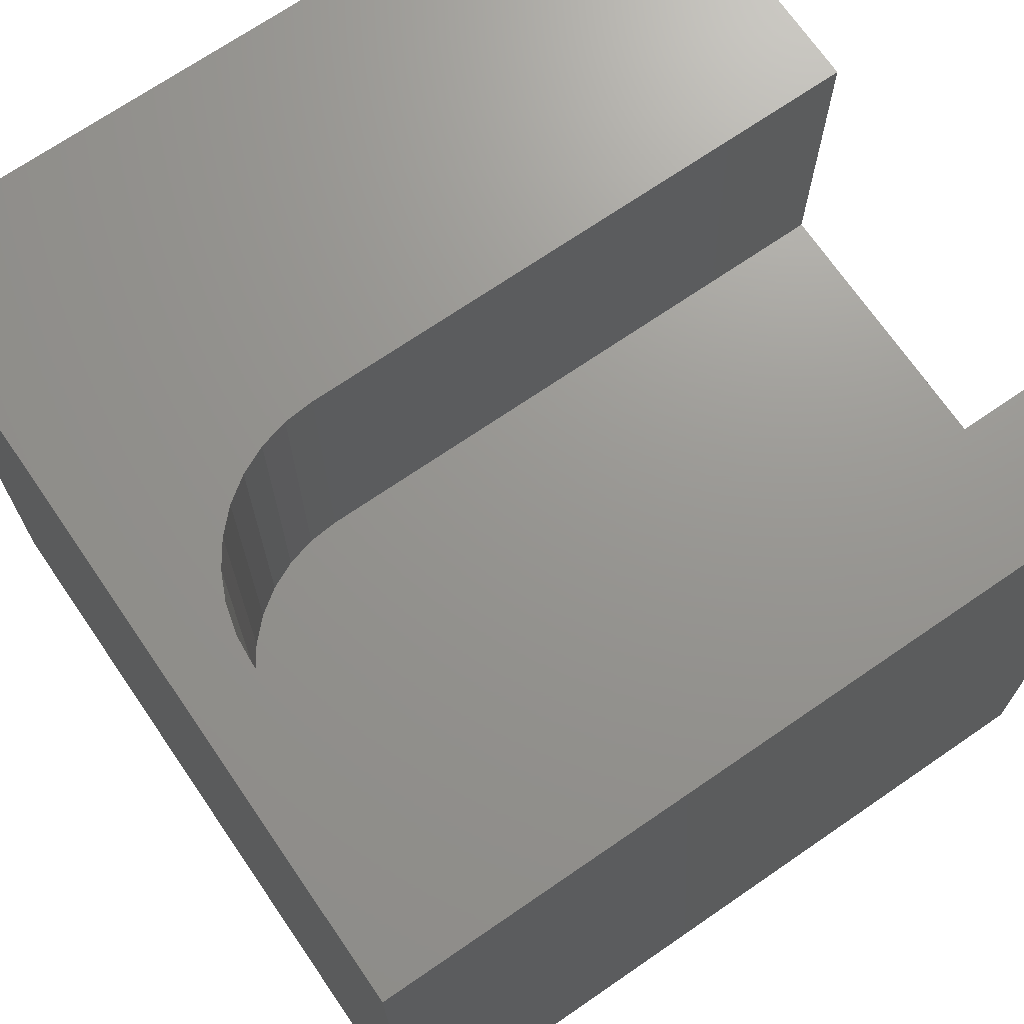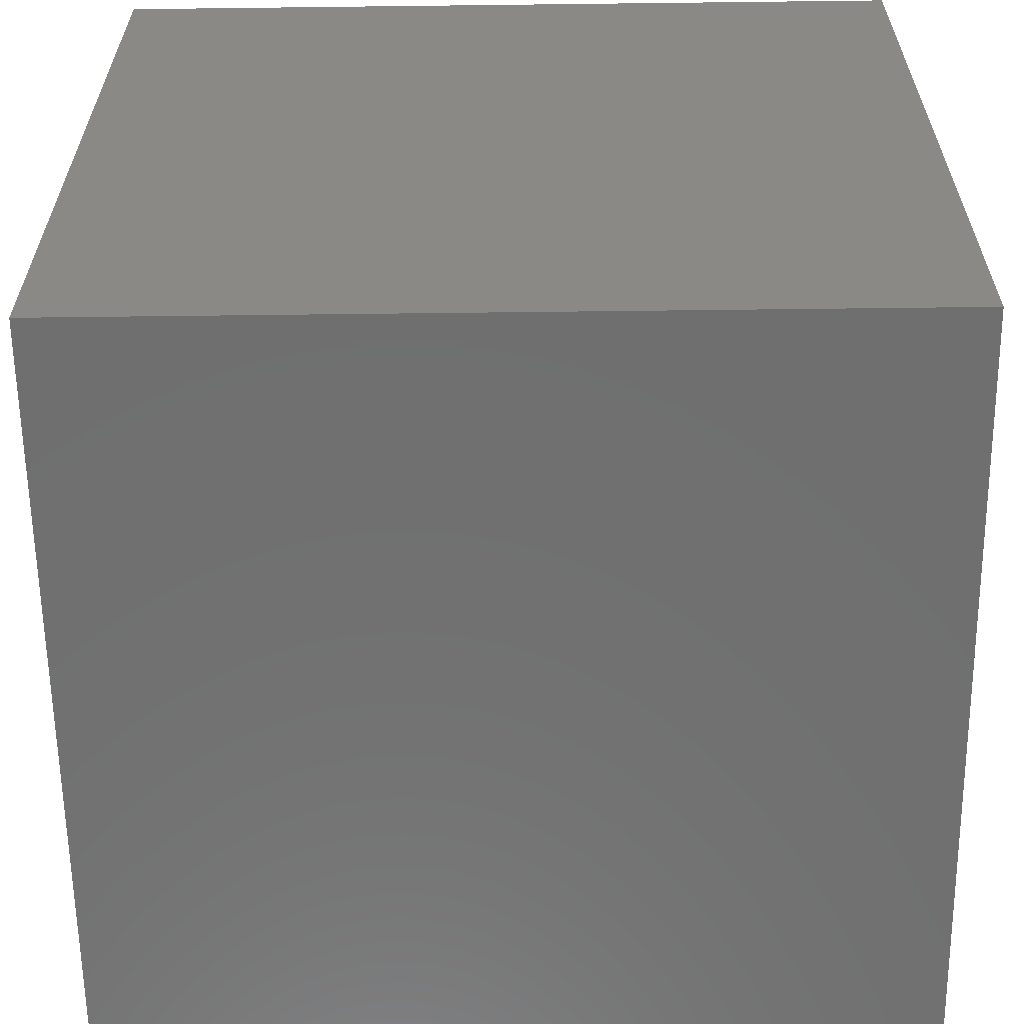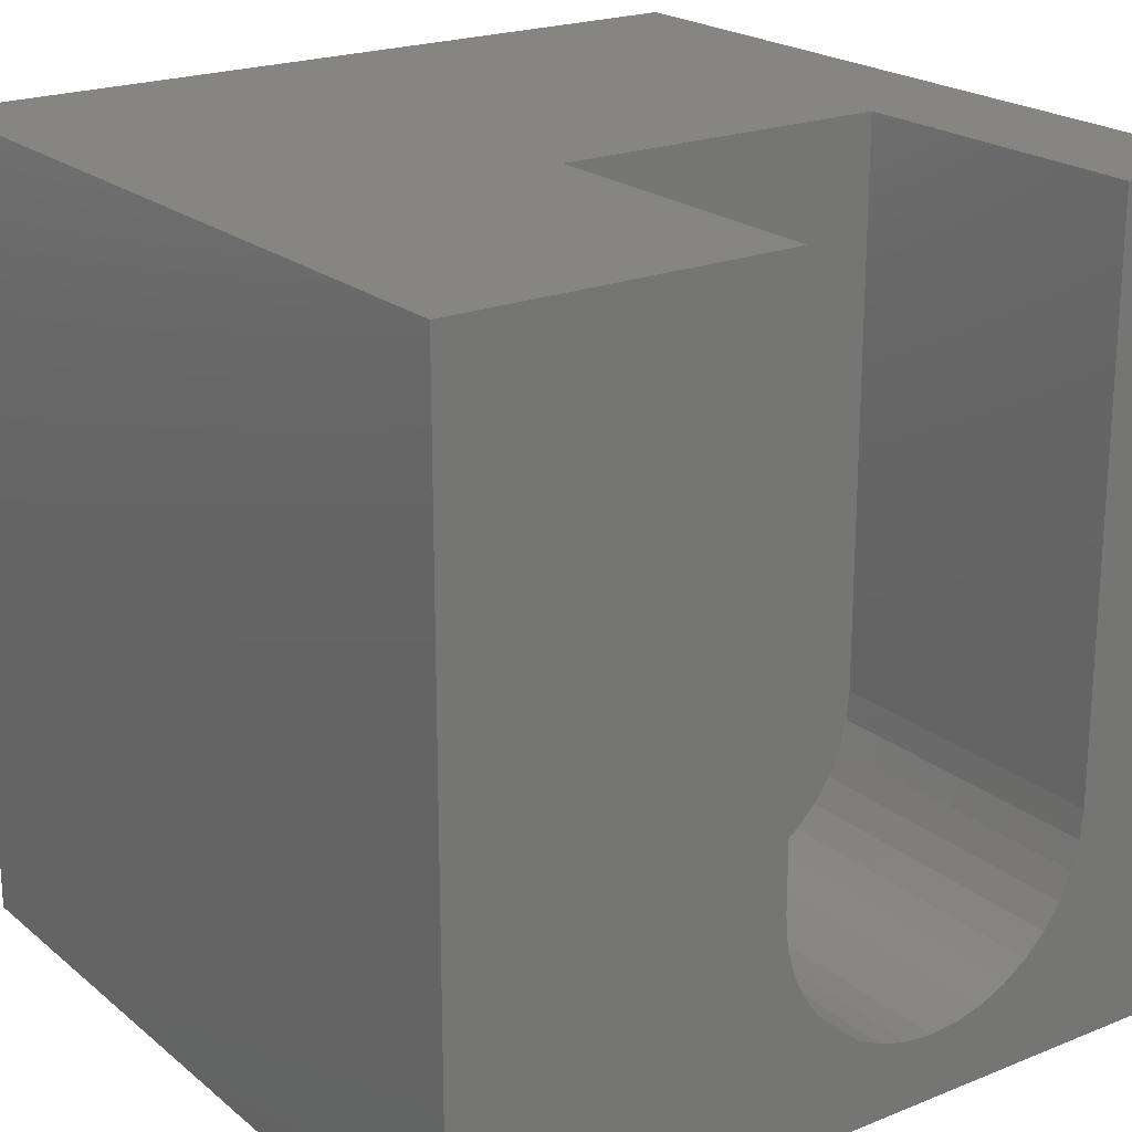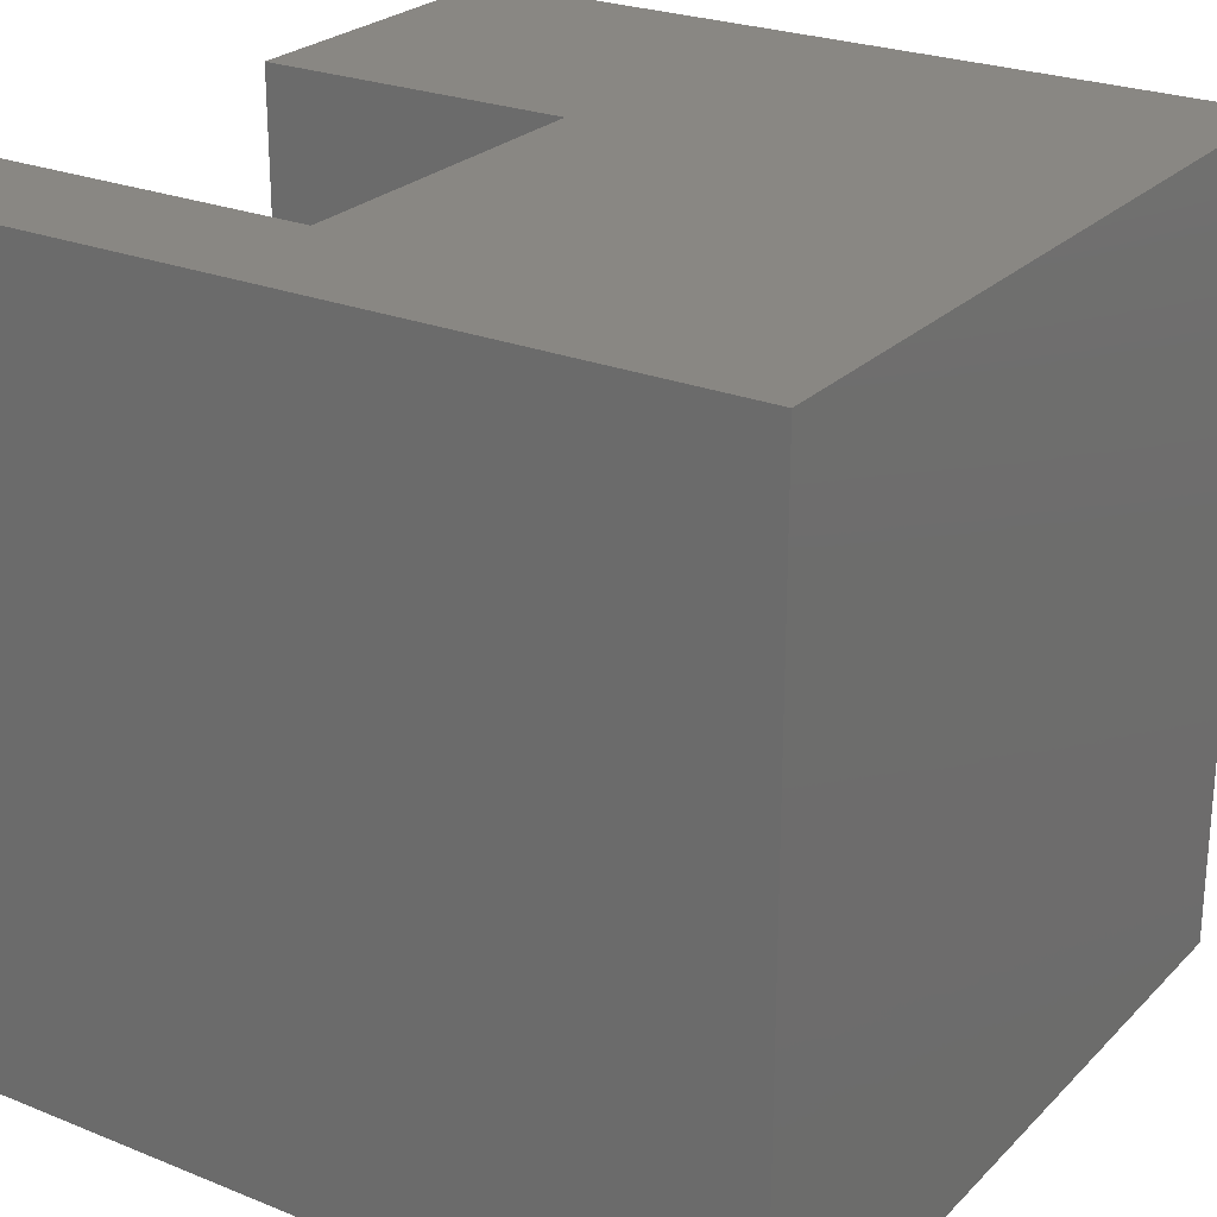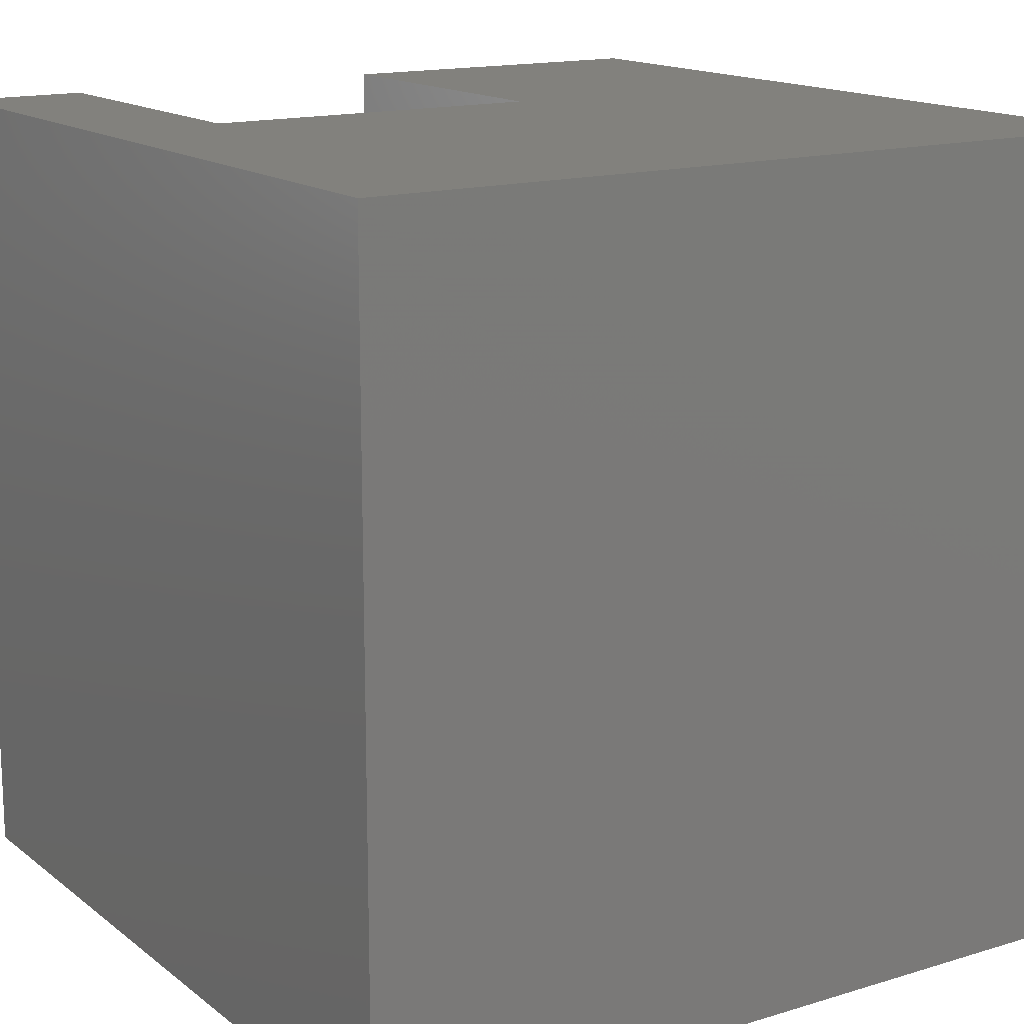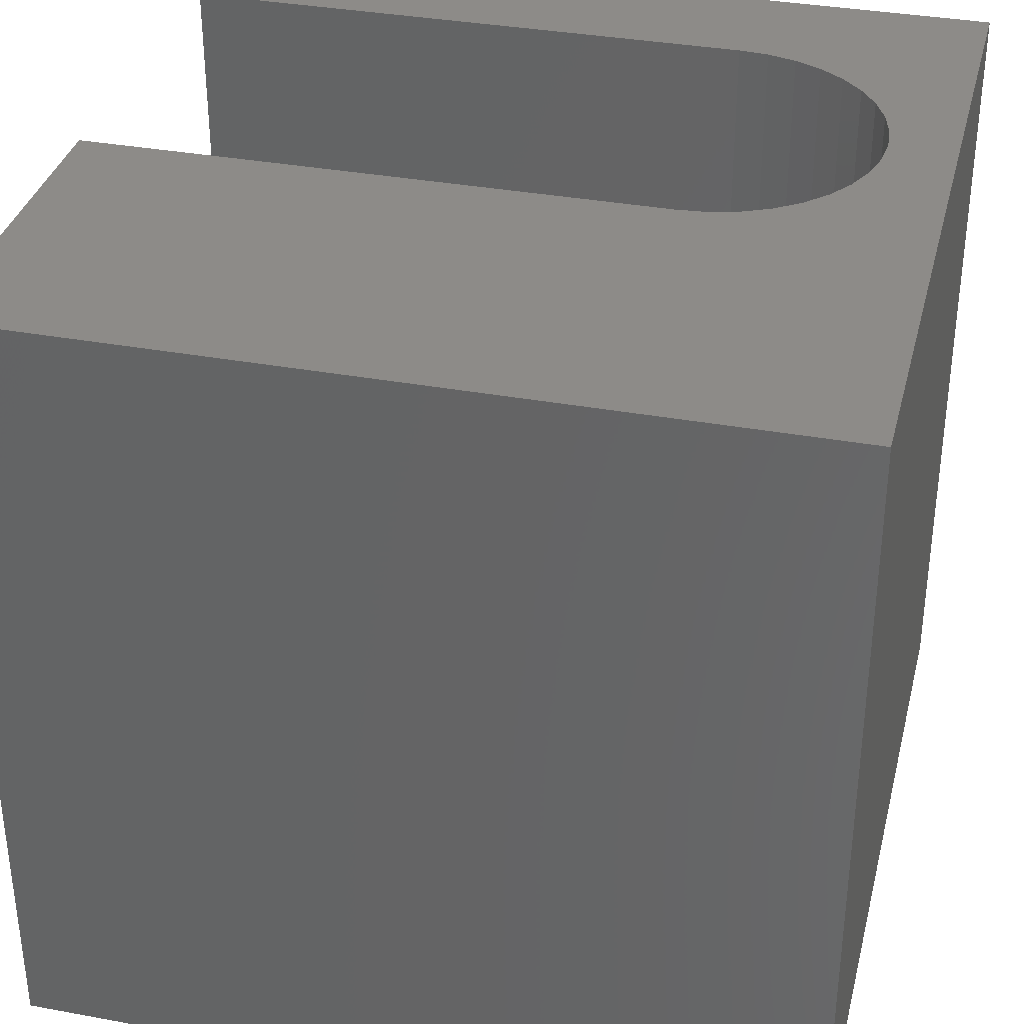
<metadata>
{"format":"stl","ext":"stl","renderer":"f3d","projection":"perspective","resolution":1024,"background":"white","views":[{"elev":70.5,"azim":55.5,"up":"+Z"},{"elev":-61.5,"azim":90.7,"up":"+Z"},{"elev":21.4,"azim":-35.5,"up":"+Y"},{"elev":25.1,"azim":123.1,"up":"+Y"},{"elev":15.2,"azim":147.1,"up":"+Y"},{"elev":35.0,"azim":-76.2,"up":"+Z"}]}
</metadata>
<code>
# stl→obj: 50 verts, 96 faces
v 0 10 10
v 0 10 0
v 0 0 10
v 0 0 0
v 8.402 2.571 10
v 8.306 2.215 10
v 10 0 10
v 8.15 1.88 10
v 7.939 1.578 10
v 5.594 0.95 10
v 5.26 1.106 10
v 4.957 1.317 10
v 4.697 1.578 10
v 4.201 10 10
v 4.201 2.939 10
v 4.234 2.571 10
v 10 10 10
v 8.434 10 10
v 8.434 2.939 10
v 7.678 1.317 10
v 7.376 1.106 10
v 7.041 0.95 10
v 4.485 1.88 10
v 4.329 2.215 10
v 6.685 0.8545 10
v 6.318 0.8224 10
v 5.95 0.8545 10
v 10 10 0
v 10 0 0
v 8.434 10 6.056
v 4.201 10 6.056
v 8.434 2.939 6.056
v 4.201 2.939 6.056
v 4.485 1.88 6.056
v 4.697 1.578 6.056
v 4.234 2.571 6.056
v 4.329 2.215 6.056
v 8.306 2.215 6.056
v 8.402 2.571 6.056
v 5.26 1.106 6.056
v 4.957 1.317 6.056
v 5.594 0.95 6.056
v 5.95 0.8545 6.056
v 7.939 1.578 6.056
v 6.318 0.8224 6.056
v 6.685 0.8545 6.056
v 7.041 0.95 6.056
v 7.376 1.106 6.056
v 7.678 1.317 6.056
v 8.15 1.88 6.056
f 1 2 3
f 3 2 4
f 5 6 7
f 7 6 8
f 7 8 9
f 10 11 3
f 3 11 12
f 3 12 13
f 14 1 15
f 15 1 3
f 15 3 16
f 17 18 7
f 7 18 19
f 7 19 5
f 9 20 7
f 7 20 21
f 7 21 22
f 13 23 3
f 3 23 24
f 3 24 16
f 22 25 7
f 7 25 26
f 7 26 3
f 3 26 27
f 3 27 10
f 28 17 29
f 29 17 7
f 2 28 4
f 4 28 29
f 18 17 30
f 30 17 28
f 30 28 31
f 31 28 2
f 31 2 14
f 14 2 1
f 29 7 4
f 4 7 3
f 30 31 32
f 32 31 33
f 32 34 35
f 33 36 32
f 32 36 37
f 32 37 34
f 38 39 40
f 40 39 32
f 40 32 41
f 41 32 35
f 42 43 44
f 44 43 45
f 44 45 46
f 46 47 44
f 44 47 48
f 44 48 49
f 42 44 40
f 40 44 50
f 40 50 38
f 30 32 18
f 18 32 19
f 33 15 16
f 33 16 36
f 36 16 24
f 36 24 37
f 37 24 23
f 37 23 34
f 34 23 13
f 34 13 35
f 35 13 12
f 35 12 41
f 41 12 11
f 41 11 40
f 40 11 10
f 40 10 42
f 42 10 27
f 42 27 43
f 43 27 26
f 43 26 45
f 45 26 25
f 45 25 46
f 46 25 22
f 46 22 47
f 47 22 21
f 47 21 48
f 48 21 20
f 48 20 49
f 49 20 9
f 49 9 44
f 44 9 8
f 44 8 50
f 50 8 6
f 50 6 38
f 38 6 5
f 38 5 39
f 39 5 19
f 39 19 32
f 33 31 15
f 15 31 14

</code>
